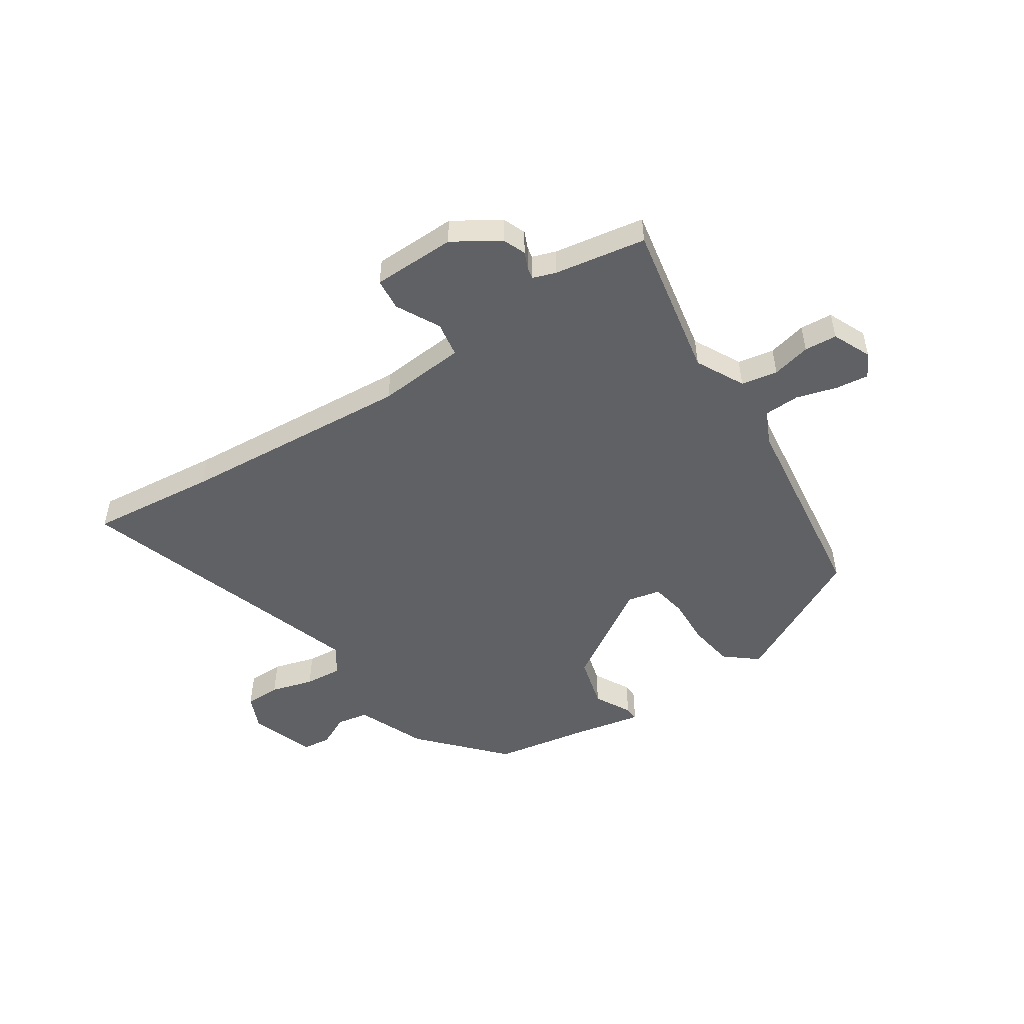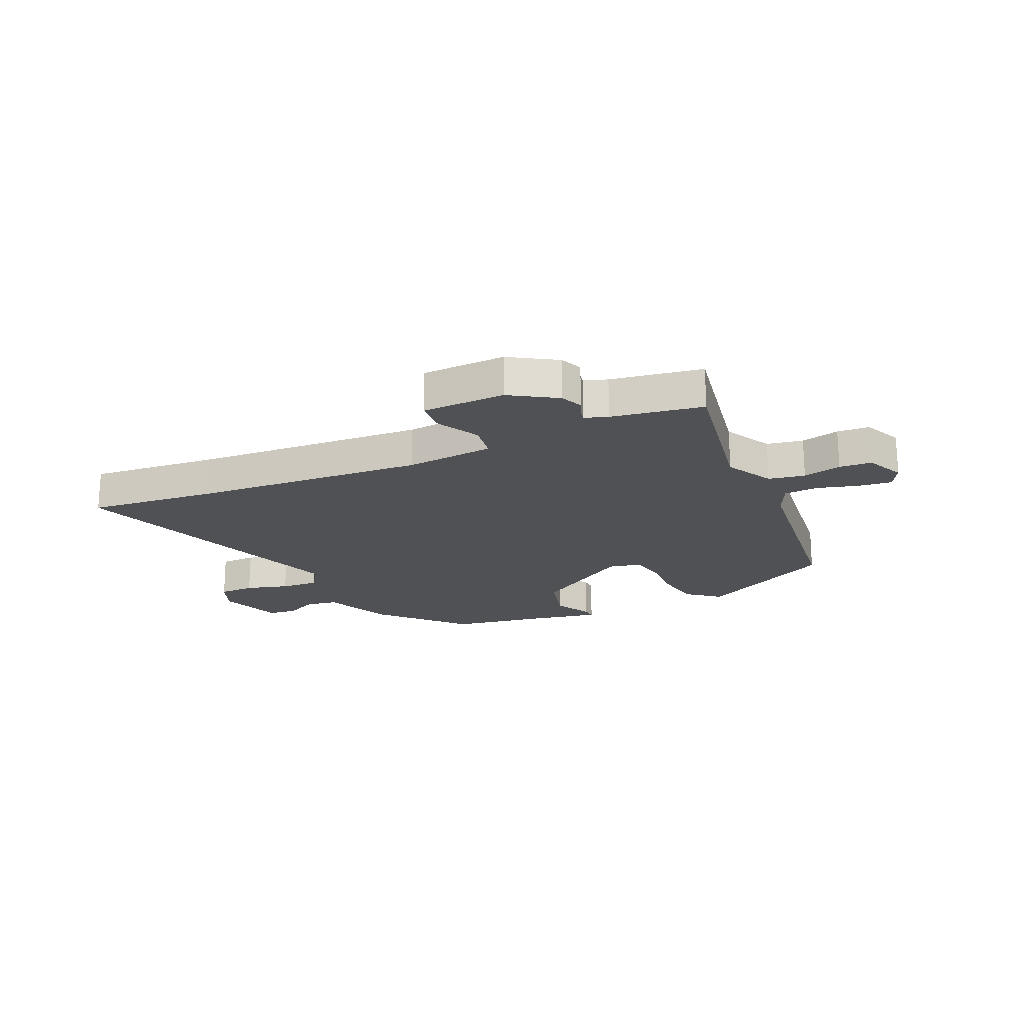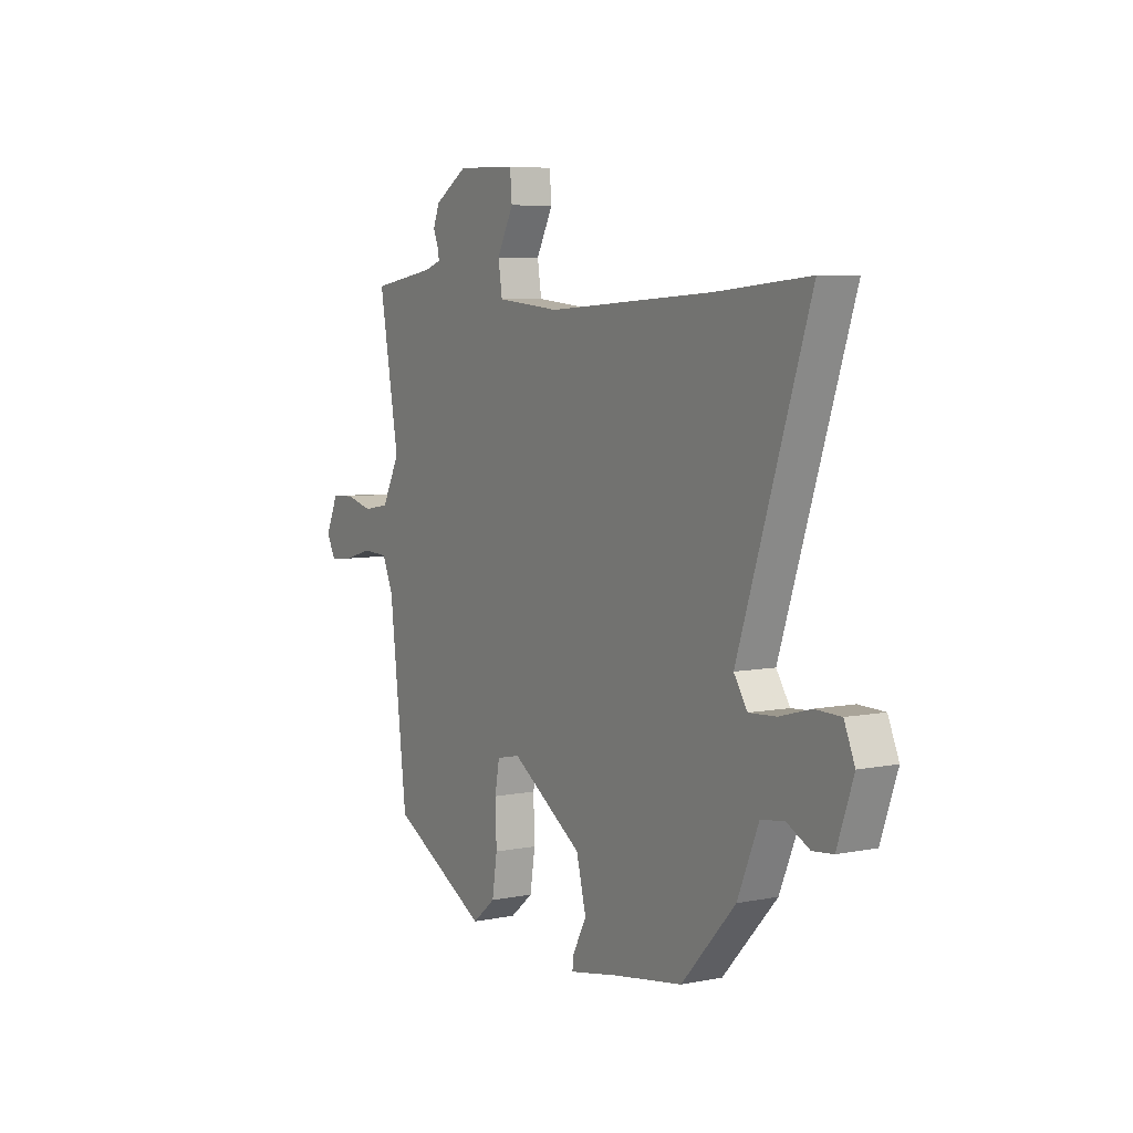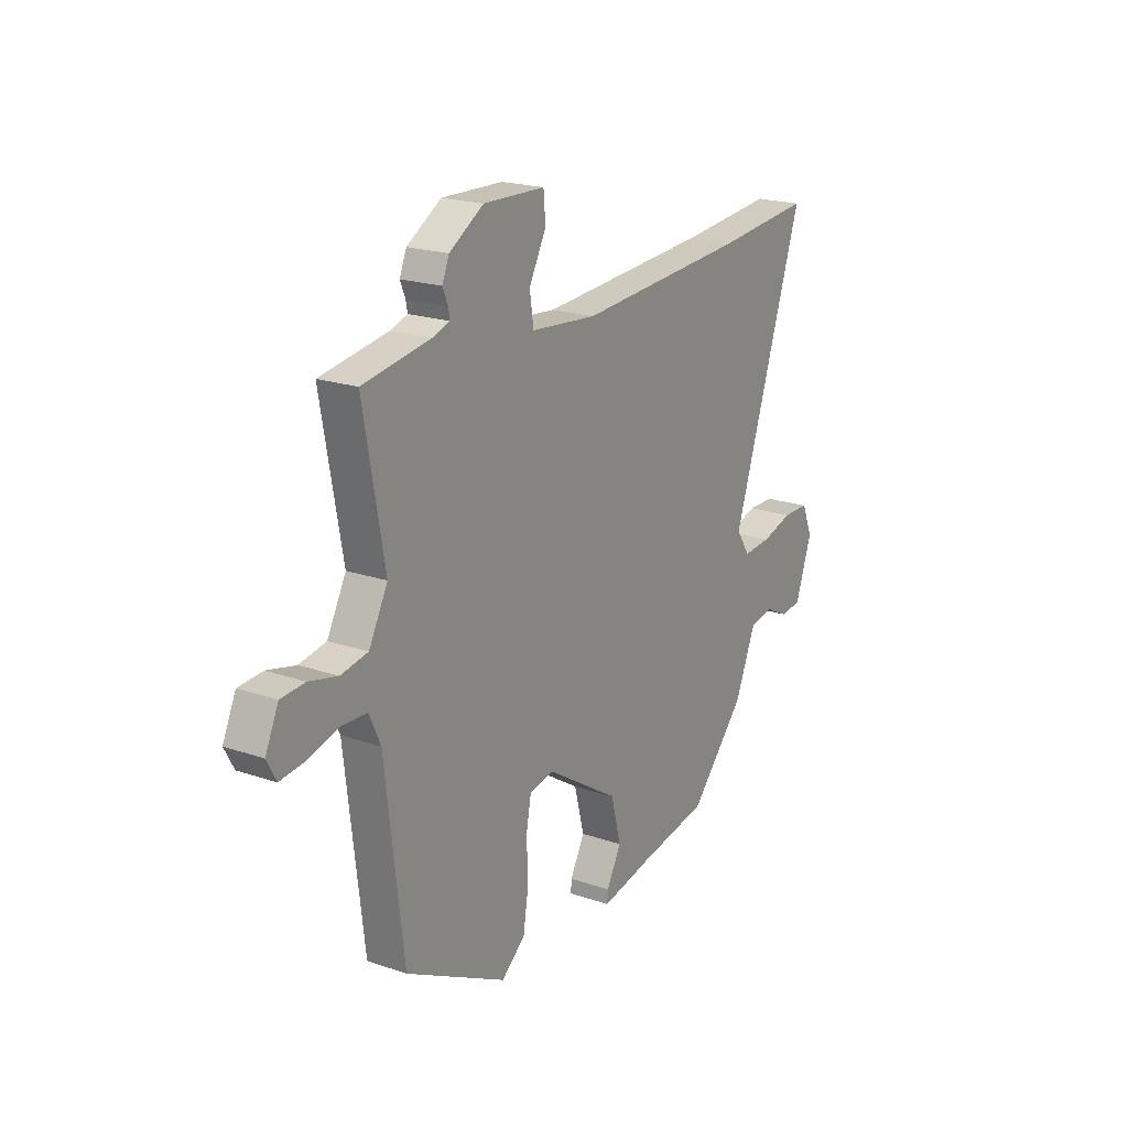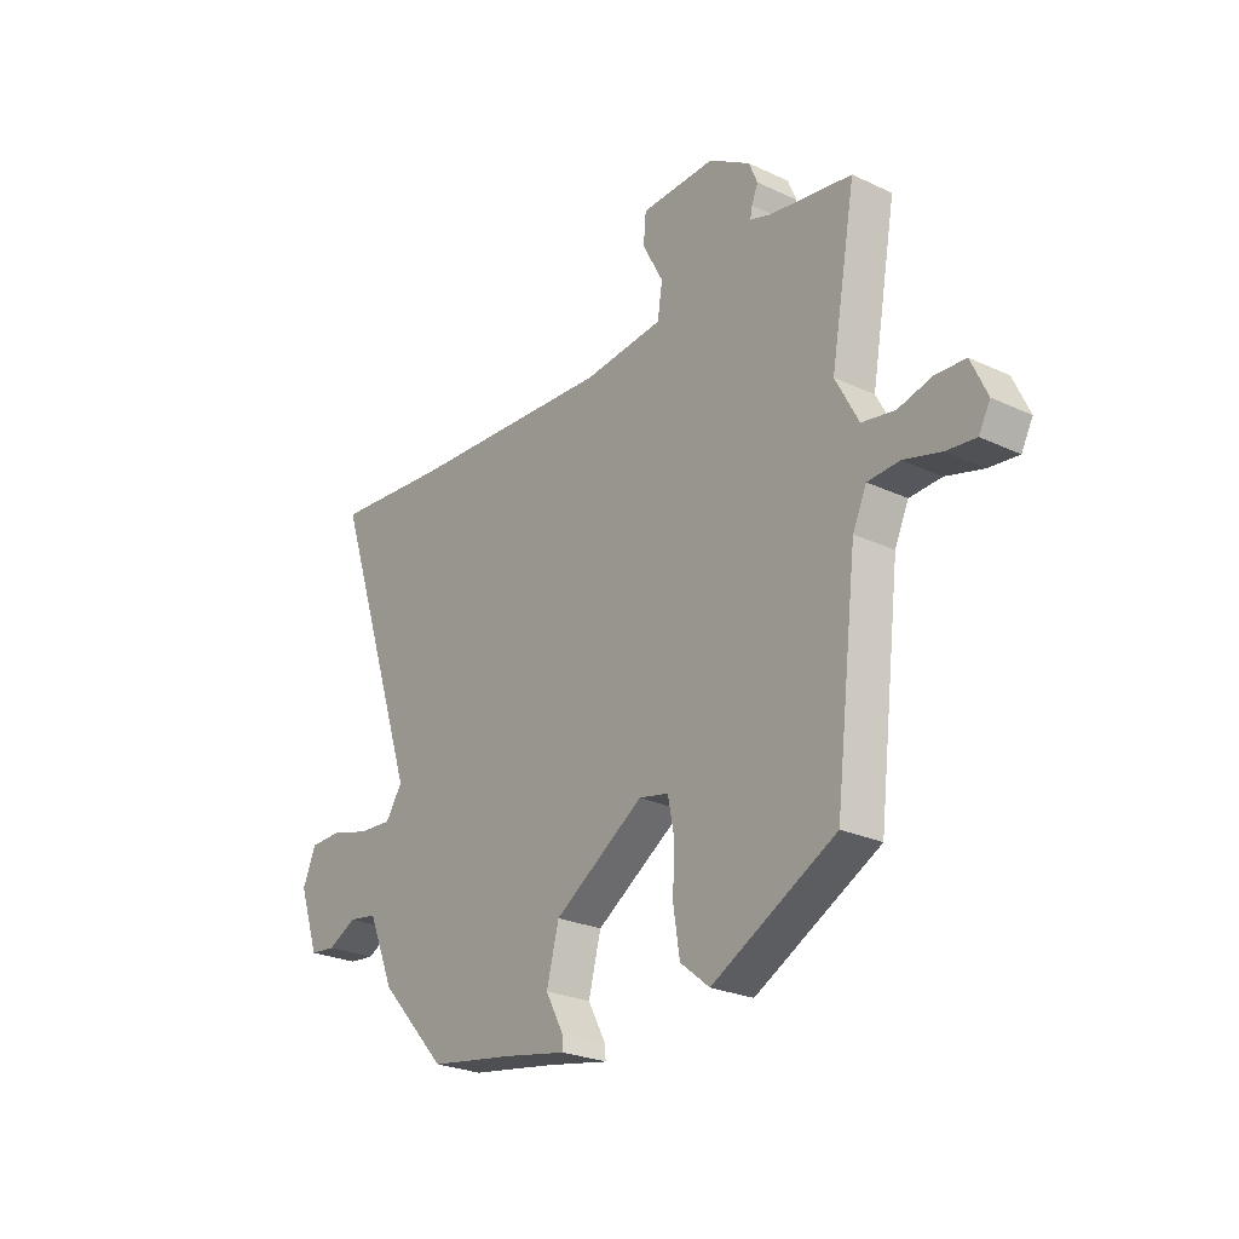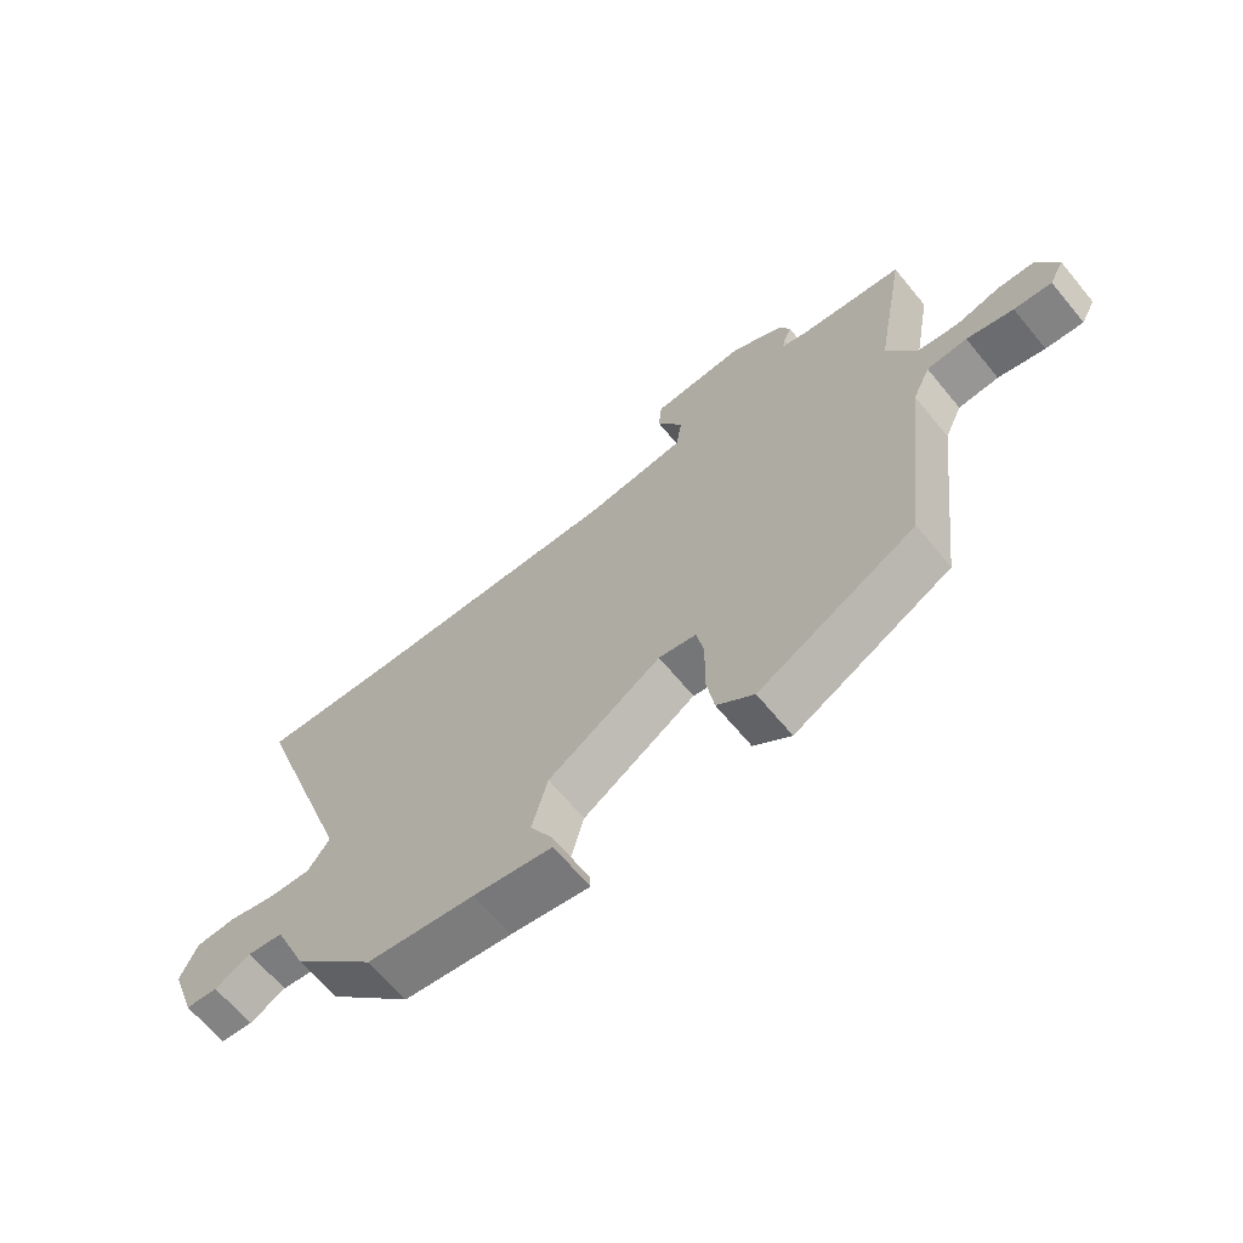
<metadata>
{"format":"obj","ext":"obj","renderer":"f3d","projection":"perspective","resolution":1024,"background":"white","views":[{"elev":-49.9,"azim":33.0,"up":"+Y"},{"elev":-20.1,"azim":24.4,"up":"+Y"},{"elev":6.5,"azim":-120.6,"up":"+Z"},{"elev":20.3,"azim":122.1,"up":"+Z"},{"elev":-25.5,"azim":53.1,"up":"+Z"},{"elev":-66.0,"azim":39.6,"up":"+Z"}]}
</metadata>
<code>
v -0.676 0.07 0.517
v -0.444 0.07 0.495
v -0.02 0.07 0.467
v 0.141 0.07 0.482
v 0.151 0.07 0.546
v 0.109 0.07 0.625
v 0.114 0.07 0.683
v 0.265 0.07 0.687
v 0.349 0.07 0.635
v 0.366 0.07 0.594
v 0.353 0.07 0.563
v 0.349 0.07 0.542
v 0.391 0.07 0.528
v 0.557 0.07 0.501
v 0.506 0.07 0.218
v 0.552 0.07 0.131
v 0.618 0.07 0.119
v 0.688 0.07 0.136
v 0.747 0.07 0.132
v 0.779 0.07 0.062
v 0.756 0.07 0.019
v 0.696 0.07 0.026
v 0.622 0.07 0.047
v 0.558 0.07 0.044
v 0.53 0.07 -0.017
v 0.485 0.07 -0.392
v 0.236 0.07 -0.523
v 0.177 0.07 -0.475
v 0.164 0.07 -0.393
v 0.167 0.07 -0.304
v 0.155 0.07 -0.24
v 0.095 0.07 -0.227
v -0.086 0.07 -0.343
v -0.111 0.07 -0.439
v -0.075 0.07 -0.506
v -0.073 0.07 -0.532
v -0.2 0.07 -0.507
v -0.373 0.07 -0.478
v -0.509 0.07 -0.331
v -0.562 0.07 -0.206
v -0.62 0.07 -0.196
v -0.678 0.07 -0.225
v -0.73 0.07 -0.219
v -0.771 0.07 -0.102
v -0.744 0.07 -0.039
v -0.679 0.07 -0.038
v -0.601 0.07 -0.06
v -0.532 0.07 -0.065
v -0.498 0.07 -0.014
v -0.676 0 0.517
v -0.444 0 0.495
v -0.02 0 0.467
v 0.141 0 0.482
v 0.151 0 0.546
v 0.109 0 0.625
v 0.114 0 0.683
v 0.265 0 0.687
v 0.349 0 0.635
v 0.366 0 0.594
v 0.353 0 0.563
v 0.349 0 0.542
v 0.391 0 0.528
v 0.557 0 0.501
v 0.506 0 0.218
v 0.552 0 0.131
v 0.618 0 0.119
v 0.688 0 0.136
v 0.747 0 0.132
v 0.779 0 0.062
v 0.756 0 0.019
v 0.696 0 0.026
v 0.622 0 0.047
v 0.558 0 0.044
v 0.53 0 -0.017
v 0.485 0 -0.392
v 0.236 0 -0.523
v 0.177 0 -0.475
v 0.164 0 -0.393
v 0.167 0 -0.304
v 0.155 0 -0.24
v 0.095 0 -0.227
v -0.086 0 -0.343
v -0.111 0 -0.439
v -0.075 0 -0.506
v -0.073 0 -0.532
v -0.2 0 -0.507
v -0.373 0 -0.478
v -0.509 0 -0.331
v -0.562 0 -0.206
v -0.62 0 -0.196
v -0.678 0 -0.225
v -0.73 0 -0.219
v -0.771 0 -0.102
v -0.744 0 -0.039
v -0.679 0 -0.038
v -0.601 0 -0.06
v -0.532 0 -0.065
v -0.498 0 -0.014
f 44 45 46 47
f 44 47 48
f 41 42 43 44
f 40 41 44 48
f 37 38 39 40
f 37 40 48 49
f 34 35 36 37
f 33 34 37 49
f 27 28 29 30
f 25 26 27 30
f 24 25 30 31
f 20 21 22 23
f 20 23 24
f 17 18 19 20
f 16 17 20 24
f 15 16 24 31
f 13 14 15 31
f 8 9 10 11
f 8 11 12
f 5 6 7 8
f 4 5 8 12
f 33 49 1 2
f 32 33 2 3
f 31 32 3 4
f 4 12 13 31
f 96 95 94 93
f 97 96 93
f 93 92 91 90
f 97 93 90 89
f 89 88 87 86
f 98 97 89 86
f 86 85 84 83
f 98 86 83 82
f 79 78 77 76
f 79 76 75 74
f 80 79 74 73
f 72 71 70 69
f 73 72 69
f 69 68 67 66
f 73 69 66 65
f 80 73 65 64
f 80 64 63 62
f 60 59 58 57
f 61 60 57
f 57 56 55 54
f 61 57 54 53
f 51 50 98 82
f 52 51 82 81
f 53 52 81 80
f 80 62 61 53
f 1 50 51 2
f 2 51 52 3
f 3 52 53 4
f 4 53 54 5
f 5 54 55 6
f 6 55 56 7
f 7 56 57 8
f 8 57 58 9
f 9 58 59 10
f 10 59 60 11
f 11 60 61 12
f 12 61 62 13
f 13 62 63 14
f 14 63 64 15
f 15 64 65 16
f 16 65 66 17
f 17 66 67 18
f 18 67 68 19
f 19 68 69 20
f 20 69 70 21
f 21 70 71 22
f 22 71 72 23
f 23 72 73 24
f 24 73 74 25
f 25 74 75 26
f 26 75 76 27
f 27 76 77 28
f 28 77 78 29
f 29 78 79 30
f 30 79 80 31
f 31 80 81 32
f 32 81 82 33
f 33 82 83 34
f 34 83 84 35
f 35 84 85 36
f 36 85 86 37
f 37 86 87 38
f 38 87 88 39
f 39 88 89 40
f 40 89 90 41
f 41 90 91 42
f 42 91 92 43
f 43 92 93 44
f 44 93 94 45
f 45 94 95 46
f 46 95 96 47
f 47 96 97 48
f 48 97 98 49
f 49 98 50 1

</code>
